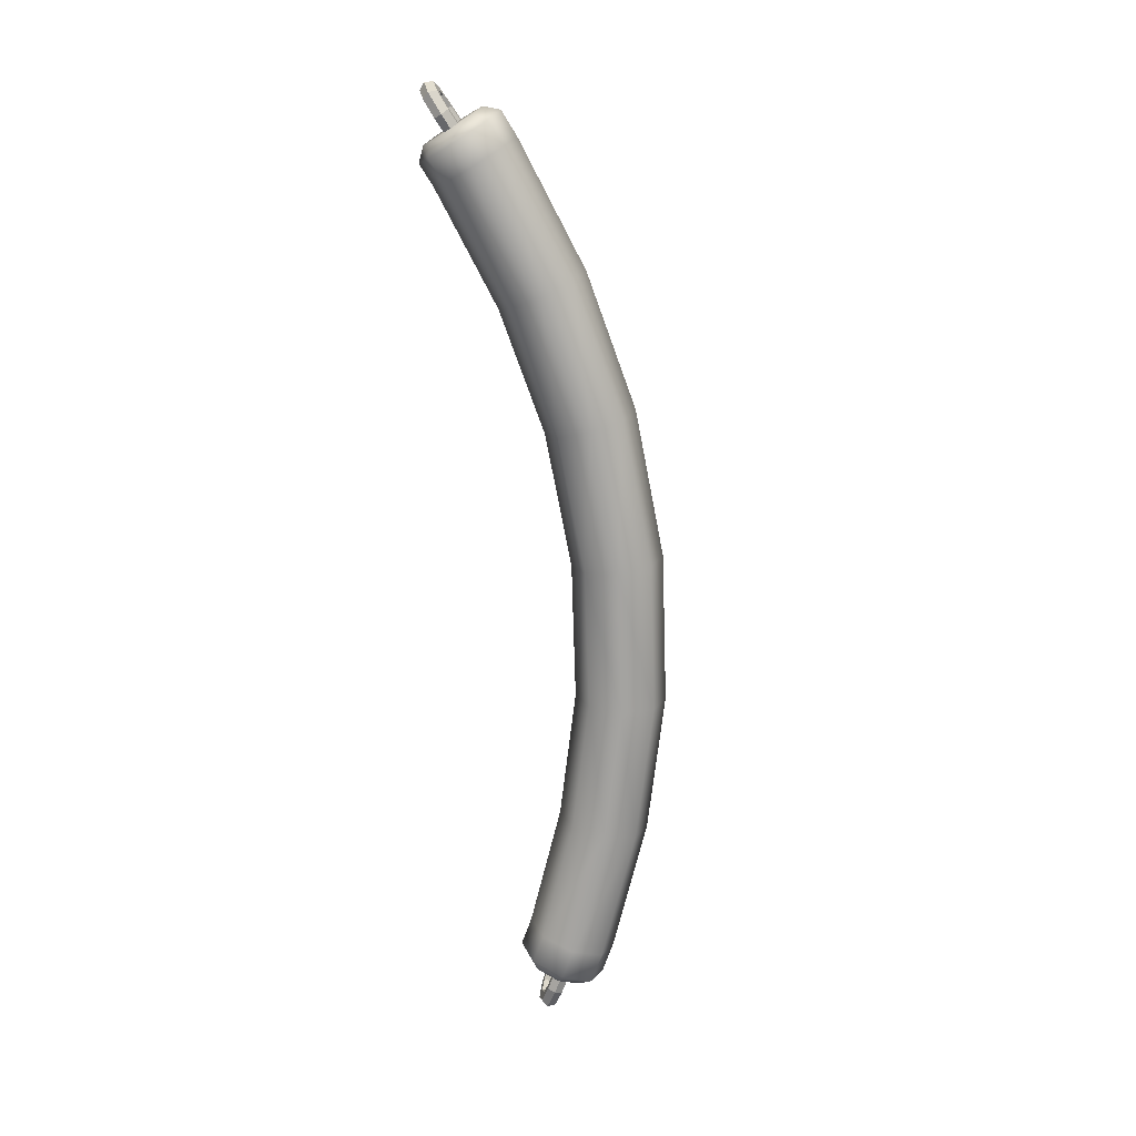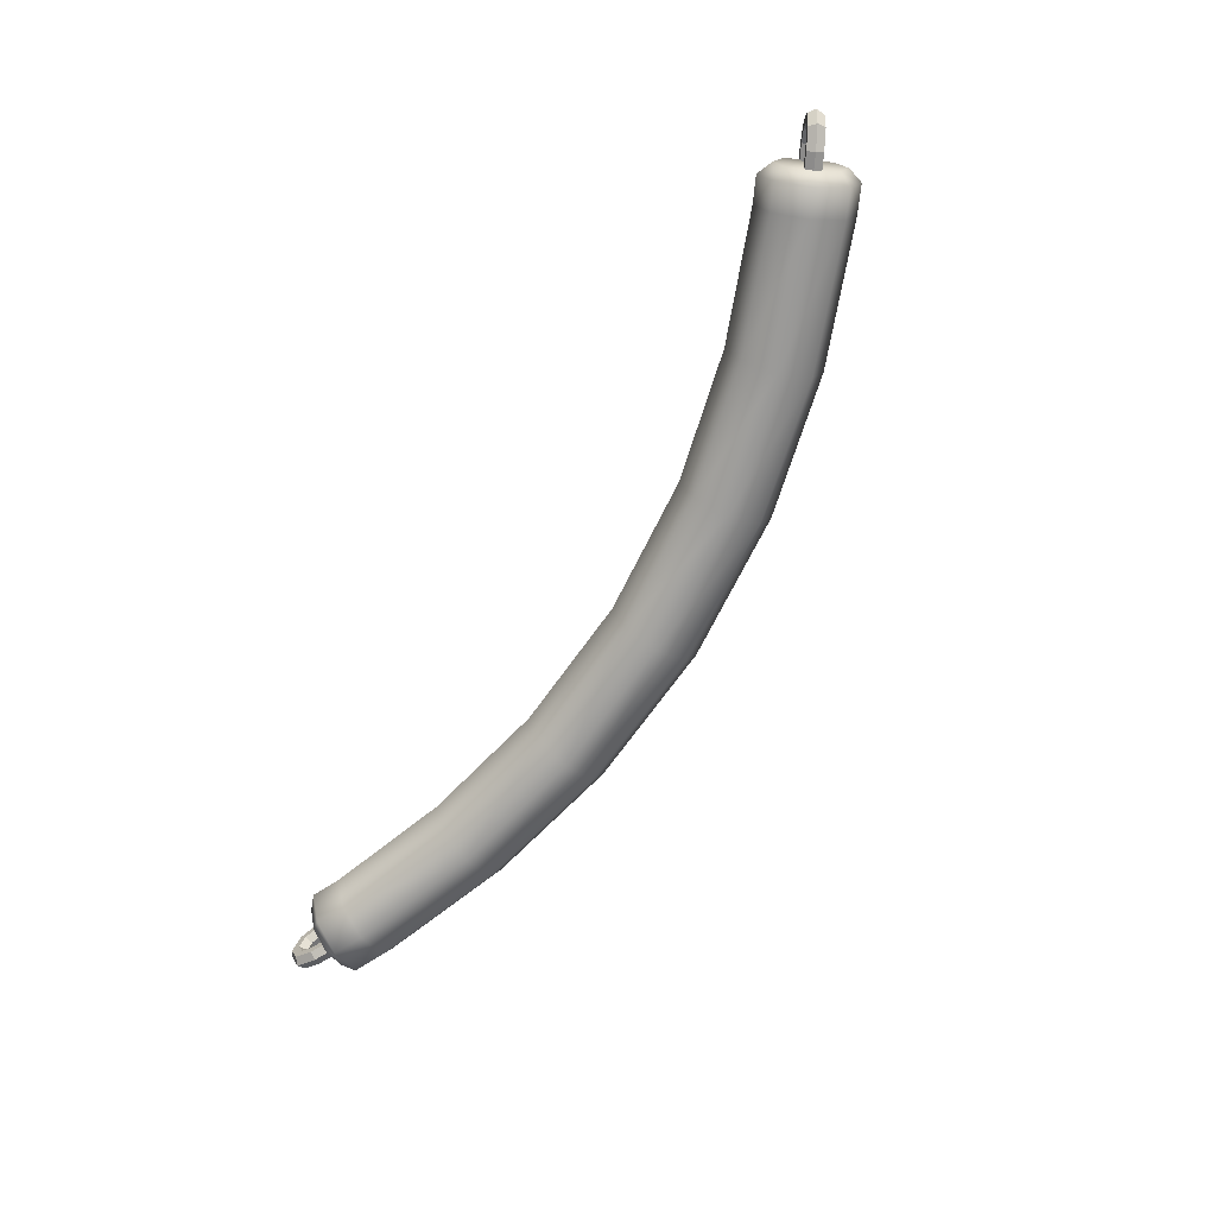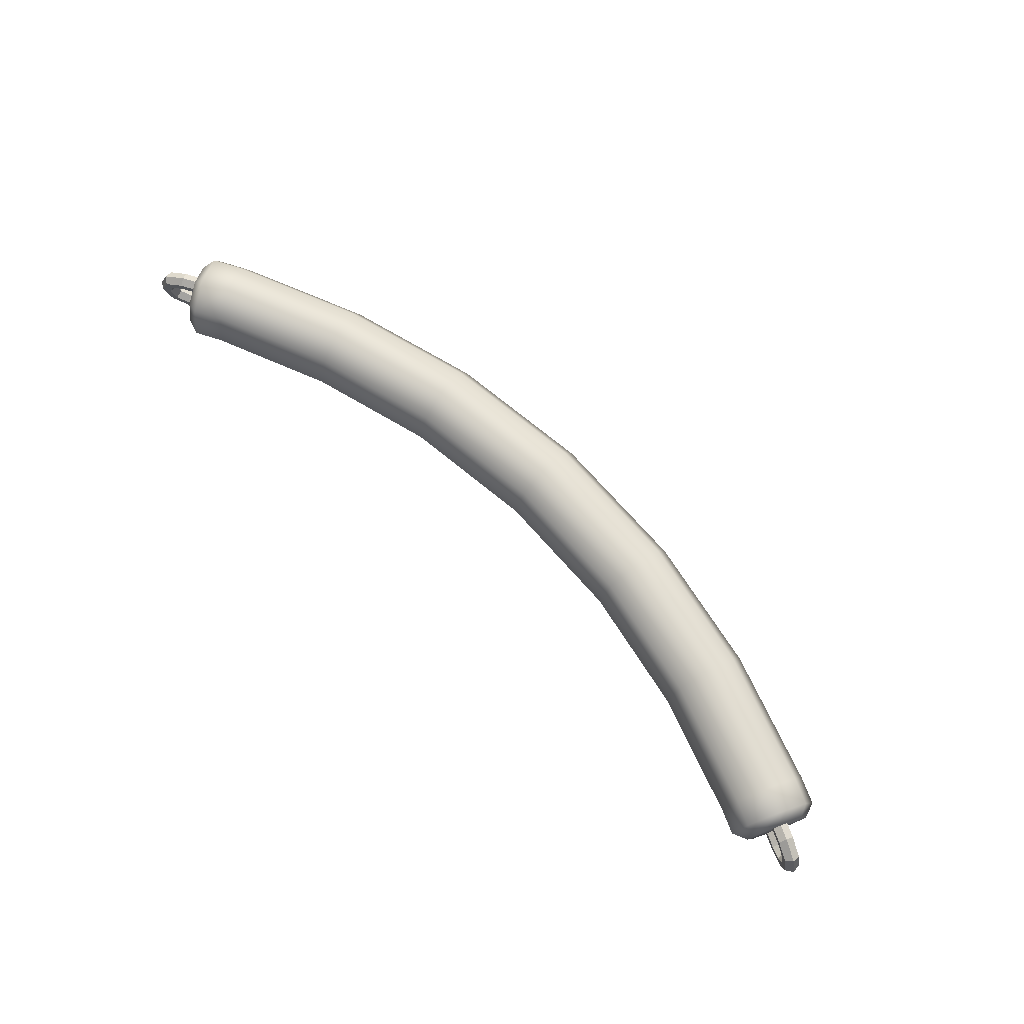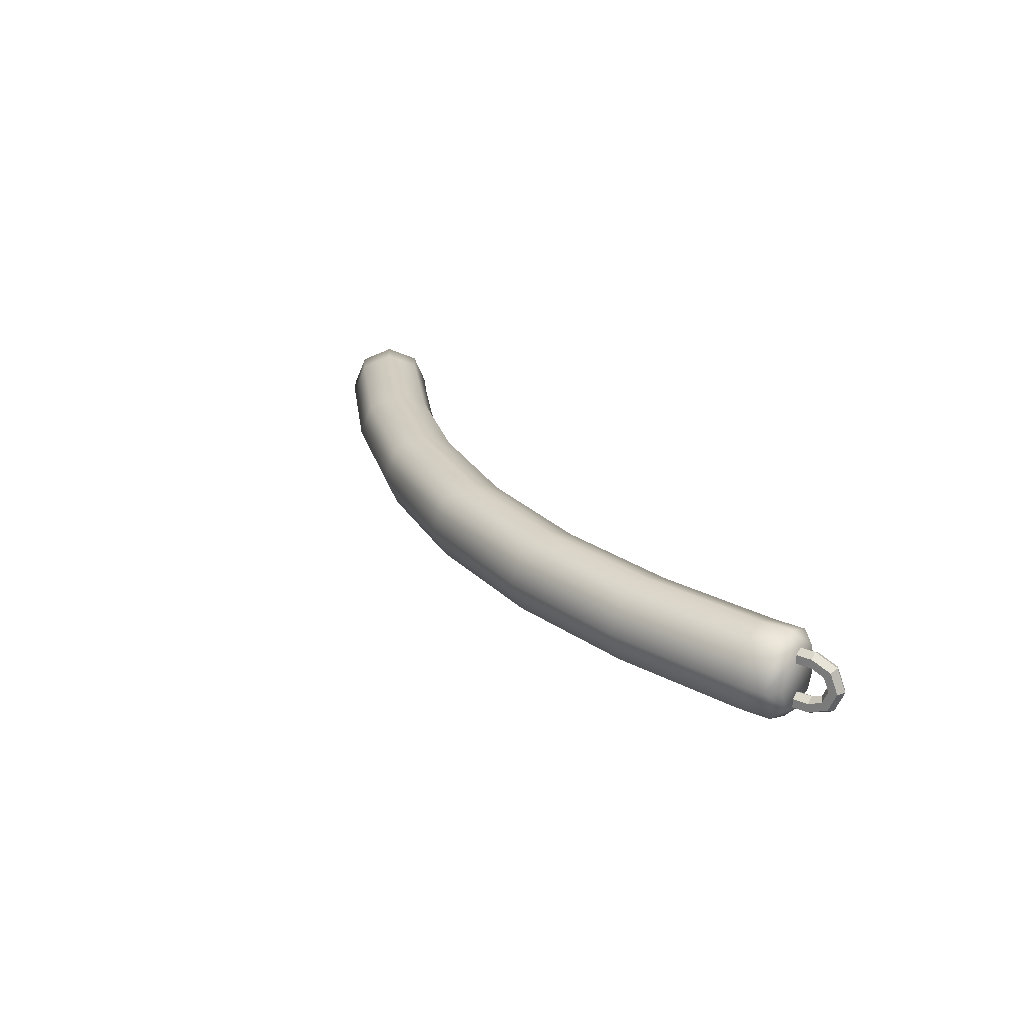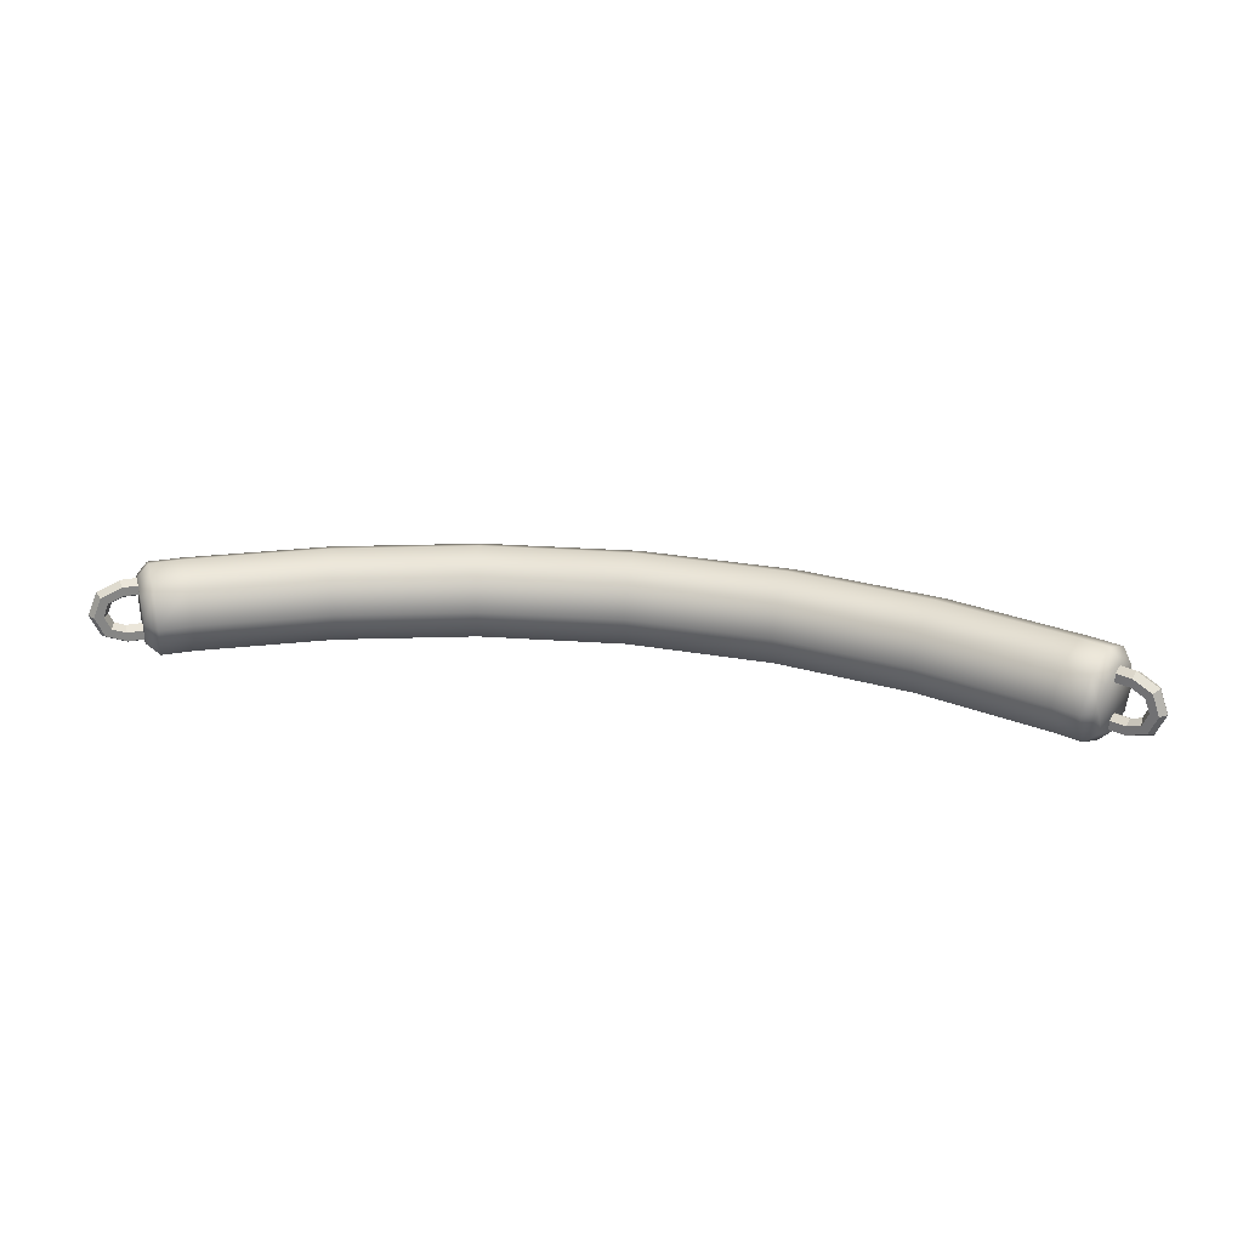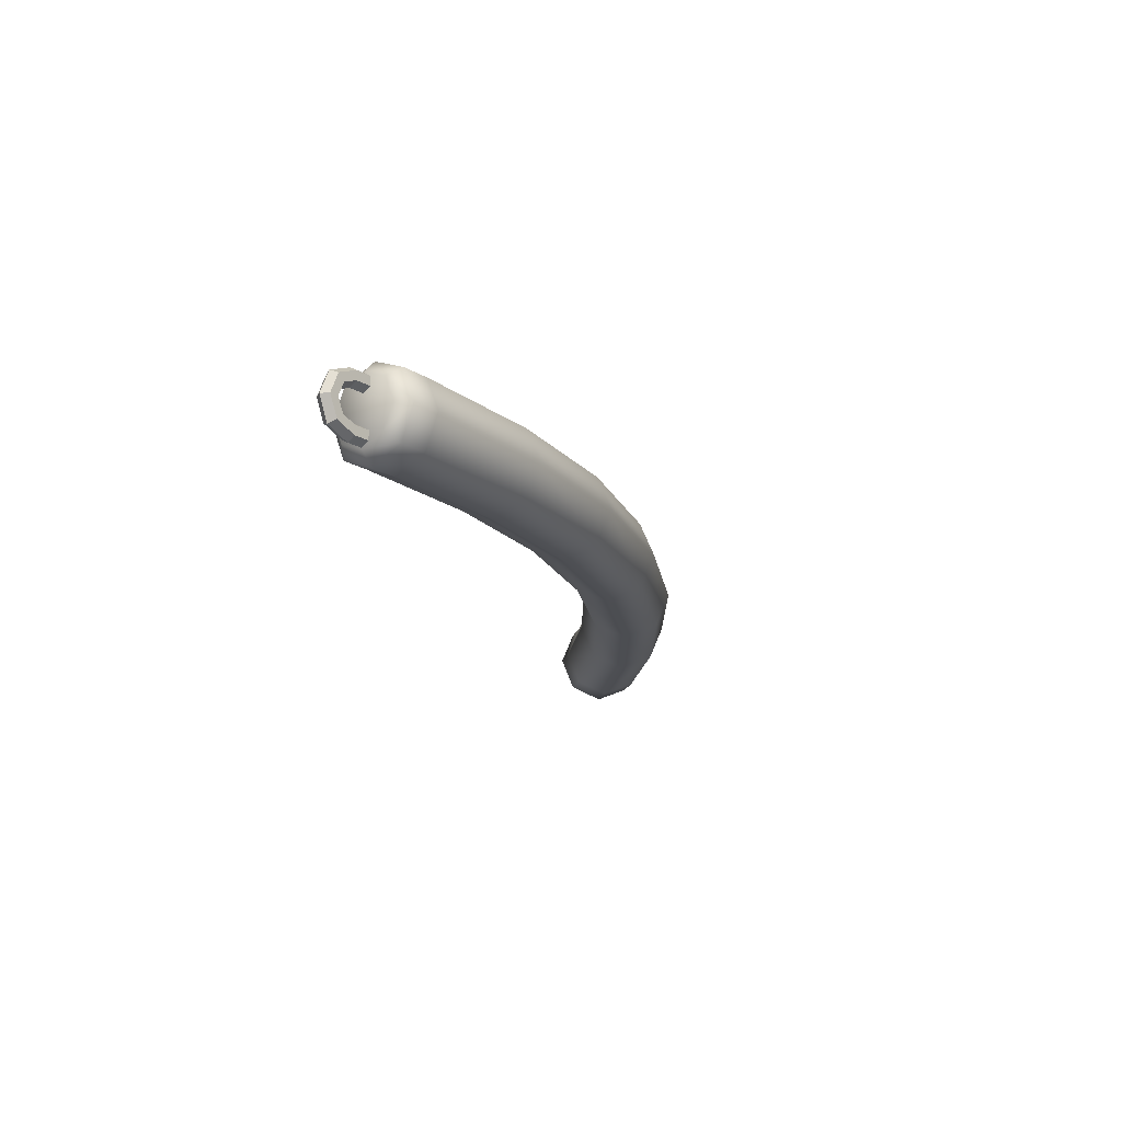
<metadata>
{"format":"obj","ext":"obj","renderer":"f3d","projection":"perspective","resolution":1024,"background":"white","views":[{"elev":-72.8,"azim":-83.7,"up":"+Z"},{"elev":-69.0,"azim":-120.8,"up":"+Z"},{"elev":73.5,"azim":-136.4,"up":"+Z"},{"elev":25.2,"azim":61.1,"up":"+Z"},{"elev":28.0,"azim":-169.4,"up":"+Z"},{"elev":-16.9,"azim":-76.8,"up":"+Z"}]}
</metadata>
<code>
o Rope_Blue.001
v -1.104 1.846 -0.08588
v -1.088 1.88 0.00604
v -1.104 1.846 0.09796
v -1.143 1.763 0.136
v -1.182 1.679 0.09796
v -1.198 1.645 0.00604
v -1.182 1.679 -0.08588
v -1.143 1.763 -0.124
v -0.7581 1.713 -0.08611
v -0.7469 1.749 0.005817
v -0.7581 1.713 0.09774
v -0.785 1.625 0.1358
v -0.812 1.537 0.09774
v -0.8231 1.5 0.005817
v -0.812 1.537 -0.08611
v -0.785 1.625 -0.1242
v -0.3934 1.625 -0.08611
v -0.3874 1.663 0.005817
v -0.3934 1.625 0.09774
v -0.4078 1.534 0.1358
v -0.4223 1.444 0.09774
v -0.4283 1.406 0.005817
v -0.4223 1.444 -0.08611
v -0.4078 1.534 -0.1242
v 0.000104 1.593 -0.08611
v 0.000148 1.631 0.005817
v 0.000104 1.593 0.09774
v -0 1.501 0.1358
v -0.000105 1.409 0.09774
v -0.000148 1.371 0.005817
v -0.000105 1.409 -0.08611
v -0 1.501 -0.1242
v 0.3941 1.624 -0.08611
v 0.3882 1.662 0.005817
v 0.3941 1.624 0.09774
v 0.4083 1.533 0.1358
v 0.4225 1.443 0.09774
v 0.4283 1.405 0.005817
v 0.4225 1.443 -0.08611
v 0.4083 1.533 -0.1242
v 0.7595 1.71 -0.08611
v 0.7485 1.747 0.005817
v 0.7595 1.71 0.09774
v 0.7863 1.622 0.1358
v 0.813 1.534 0.09774
v 0.824 1.498 0.005817
v 0.813 1.534 -0.08611
v 0.7863 1.622 -0.1242
v 1.102 1.837 -0.08624
v 1.086 1.871 0.005686
v 1.102 1.837 0.09761
v 1.142 1.754 0.1357
v 1.181 1.671 0.09761
v 1.198 1.637 0.005686
v 1.181 1.671 -0.08624
v 1.142 1.754 -0.1243
v -1.213 1.87 -0.06057
v -1.172 1.878 -0.08588
v -1.201 1.894 0.00604
v -1.156 1.912 0.00604
v -1.213 1.87 0.07265
v -1.172 1.878 0.09796
v -1.243 1.81 0.1002
v -1.213 1.796 0.136
v -1.272 1.75 0.07265
v -1.253 1.713 0.09796
v -1.284 1.725 0.00604
v -1.27 1.679 0.00604
v -1.272 1.75 -0.06057
v -1.253 1.713 -0.08588
v -1.213 1.796 -0.124
v -1.243 1.81 -0.08815
v 1.222 1.867 -0.06092
v 1.181 1.875 -0.08624
v 1.21 1.891 0.005686
v 1.164 1.909 0.005686
v 1.222 1.867 0.07229
v 1.181 1.875 0.09761
v 1.252 1.807 0.09988
v 1.222 1.793 0.1357
v 1.282 1.748 0.07229
v 1.264 1.711 0.09761
v 1.295 1.723 0.005686
v 1.281 1.677 0.005686
v 1.282 1.748 -0.06092
v 1.264 1.711 -0.08624
v 1.252 1.807 -0.0885
v 1.222 1.793 -0.1243
v -1.25 1.791 0.08454
v -1.25 1.791 0.05954
v -1.241 1.81 0.04704
v -1.231 1.829 0.05954
v -1.231 1.829 0.08454
v -1.241 1.81 0.09704
v -1.281 1.83 -0.08496
v -1.271 1.85 -0.07246
v -1.271 1.85 -0.04746
v -1.281 1.83 -0.03496
v -1.291 1.811 -0.04746
v -1.291 1.811 -0.07246
v -1.338 1.859 -0.05831
v -1.321 1.875 -0.04947
v -1.305 1.867 -0.03179
v -1.307 1.843 -0.02295
v -1.324 1.828 -0.03179
v -1.34 1.836 -0.04947
v -1.362 1.871 0.00604
v -1.341 1.885 0.00604
v -1.319 1.874 0.00604
v -1.318 1.849 0.00604
v -1.338 1.835 0.00604
v -1.361 1.846 0.00604
v -1.338 1.859 0.07039
v -1.321 1.875 0.06155
v -1.305 1.867 0.04387
v -1.307 1.843 0.03503
v -1.324 1.828 0.04387
v -1.34 1.836 0.06155
v -1.281 1.83 0.09704
v -1.271 1.85 0.08454
v -1.271 1.85 0.05954
v -1.281 1.83 0.04704
v -1.291 1.811 0.05954
v -1.291 1.811 0.08454
v -1.25 1.791 -0.07246
v -1.25 1.791 -0.04746
v -1.241 1.81 -0.03496
v -1.231 1.829 -0.04746
v -1.231 1.829 -0.07246
v -1.241 1.81 -0.08496
v 1.261 1.783 -0.07281
v 1.261 1.783 -0.04781
v 1.251 1.803 -0.03531
v 1.242 1.822 -0.04781
v 1.242 1.822 -0.07281
v 1.251 1.803 -0.08531
v 1.292 1.823 0.09669
v 1.282 1.842 0.08419
v 1.282 1.842 0.05919
v 1.292 1.823 0.04669
v 1.301 1.804 0.05919
v 1.301 1.804 0.08419
v 1.349 1.852 0.07003
v 1.332 1.867 0.06119
v 1.316 1.859 0.04352
v 1.318 1.836 0.03468
v 1.335 1.821 0.04352
v 1.351 1.828 0.06119
v 1.373 1.864 0.005686
v 1.352 1.877 0.005686
v 1.33 1.866 0.005686
v 1.328 1.841 0.005686
v 1.349 1.828 0.005686
v 1.372 1.839 0.005686
v 1.349 1.852 -0.05866
v 1.332 1.867 -0.04982
v 1.316 1.859 -0.03214
v 1.318 1.836 -0.0233
v 1.335 1.821 -0.03214
v 1.351 1.828 -0.04982
v 1.292 1.823 -0.08531
v 1.282 1.842 -0.07281
v 1.282 1.842 -0.04781
v 1.292 1.823 -0.03531
v 1.301 1.804 -0.04781
v 1.301 1.804 -0.07281
v 1.261 1.783 0.08419
v 1.261 1.783 0.05919
v 1.251 1.803 0.04669
v 1.242 1.822 0.05919
v 1.242 1.822 0.08419
v 1.251 1.803 0.09669
f 9 8 1
f 10 1 2
f 11 2 3
f 4 11 3
f 5 12 4
f 6 13 5
f 7 14 6
f 16 7 8
f 17 16 9
f 18 9 10
f 11 18 10
f 12 19 11
f 13 20 12
f 14 21 13
f 23 14 15
f 24 15 16
f 25 24 17
f 26 17 18
f 19 26 18
f 20 27 19
f 21 28 20
f 22 29 21
f 31 22 23
f 32 23 24
f 25 40 32
f 26 33 25
f 35 26 27
f 36 27 28
f 37 28 29
f 38 29 30
f 31 38 30
f 32 39 31
f 33 48 40
f 34 41 33
f 43 34 35
f 44 35 36
f 45 36 37
f 46 37 38
f 39 46 38
f 40 47 39
f 49 48 41
f 50 41 42
f 43 50 42
f 44 51 43
f 45 52 44
f 46 53 45
f 55 46 47
f 56 47 48
f 77 81 85
f 74 56 49
f 52 78 51
f 53 80 52
f 54 82 53
f 86 54 55
f 88 55 56
f 76 49 50
f 71 7 70
f 70 6 68
f 6 66 68
f 5 64 66
f 4 62 64
f 58 8 71
f 3 60 62
f 60 1 58
f 51 76 50
f 71 57 58
f 59 58 57
f 59 62 60
f 61 64 62
f 63 66 64
f 65 68 66
f 69 68 67
f 72 70 69
f 73 88 74
f 74 75 73
f 78 75 76
f 80 77 78
f 82 79 80
f 84 81 82
f 84 85 83
f 86 87 85
f 65 61 57
f 95 102 96
f 96 103 97
f 97 104 98
f 98 105 99
f 99 106 100
f 100 101 95
f 101 108 102
f 102 109 103
f 109 104 103
f 110 105 104
f 111 106 105
f 112 101 106
f 113 108 107
f 108 115 109
f 109 116 110
f 110 117 111
f 117 112 111
f 118 107 112
f 119 114 113
f 120 115 114
f 121 116 115
f 122 117 116
f 123 118 117
f 118 119 113
f 99 127 98
f 120 92 121
f 97 129 96
f 123 89 124
f 100 126 99
f 122 92 91
f 97 127 128
f 120 94 93
f 124 94 119
f 95 129 130
f 100 130 125
f 123 91 90
f 137 144 138
f 138 145 139
f 139 146 140
f 146 141 140
f 141 148 142
f 148 137 142
f 143 150 144
f 144 151 145
f 145 152 146
f 152 147 146
f 147 154 148
f 148 149 143
f 155 150 149
f 150 157 151
f 151 158 152
f 158 153 152
f 159 154 153
f 154 155 149
f 161 156 155
f 162 157 156
f 163 158 157
f 158 165 159
f 165 160 159
f 160 161 155
f 141 169 140
f 162 134 163
f 139 171 138
f 165 131 166
f 142 168 141
f 164 134 133
f 139 169 170
f 162 136 135
f 166 136 161
f 137 171 172
f 142 172 167
f 165 133 132
f 9 16 8
f 10 9 1
f 11 10 2
f 4 12 11
f 5 13 12
f 6 14 13
f 7 15 14
f 16 15 7
f 17 24 16
f 18 17 9
f 11 19 18
f 12 20 19
f 13 21 20
f 14 22 21
f 23 22 14
f 24 23 15
f 25 32 24
f 26 25 17
f 19 27 26
f 20 28 27
f 21 29 28
f 22 30 29
f 31 30 22
f 32 31 23
f 25 33 40
f 26 34 33
f 35 34 26
f 36 35 27
f 37 36 28
f 38 37 29
f 31 39 38
f 32 40 39
f 33 41 48
f 34 42 41
f 43 42 34
f 44 43 35
f 45 44 36
f 46 45 37
f 39 47 46
f 40 48 47
f 49 56 48
f 50 49 41
f 43 51 50
f 44 52 51
f 45 53 52
f 46 54 53
f 55 54 46
f 56 55 47
f 85 87 73
f 73 75 77
f 77 79 81
f 81 83 85
f 85 73 77
f 74 88 56
f 52 80 78
f 53 82 80
f 54 84 82
f 86 84 54
f 88 86 55
f 76 74 49
f 71 8 7
f 70 7 6
f 6 5 66
f 5 4 64
f 4 3 62
f 58 1 8
f 3 2 60
f 60 2 1
f 51 78 76
f 71 72 57
f 59 60 58
f 59 61 62
f 61 63 64
f 63 65 66
f 65 67 68
f 69 70 68
f 72 71 70
f 73 87 88
f 74 76 75
f 78 77 75
f 80 79 77
f 82 81 79
f 84 83 81
f 84 86 85
f 86 88 87
f 57 72 69
f 69 67 65
f 65 63 61
f 61 59 57
f 57 69 65
f 95 101 102
f 96 102 103
f 97 103 104
f 98 104 105
f 99 105 106
f 100 106 101
f 101 107 108
f 102 108 109
f 109 110 104
f 110 111 105
f 111 112 106
f 112 107 101
f 113 114 108
f 108 114 115
f 109 115 116
f 110 116 117
f 117 118 112
f 118 113 107
f 119 120 114
f 120 121 115
f 121 122 116
f 122 123 117
f 123 124 118
f 118 124 119
f 99 126 127
f 120 93 92
f 97 128 129
f 123 90 89
f 100 125 126
f 122 121 92
f 97 98 127
f 120 119 94
f 124 89 94
f 95 96 129
f 100 95 130
f 123 122 91
f 137 143 144
f 138 144 145
f 139 145 146
f 146 147 141
f 141 147 148
f 148 143 137
f 143 149 150
f 144 150 151
f 145 151 152
f 152 153 147
f 147 153 154
f 148 154 149
f 155 156 150
f 150 156 157
f 151 157 158
f 158 159 153
f 159 160 154
f 154 160 155
f 161 162 156
f 162 163 157
f 163 164 158
f 158 164 165
f 165 166 160
f 160 166 161
f 141 168 169
f 162 135 134
f 139 170 171
f 165 132 131
f 142 167 168
f 164 163 134
f 139 140 169
f 162 161 136
f 166 131 136
f 137 138 171
f 142 137 172
f 165 164 133

</code>
